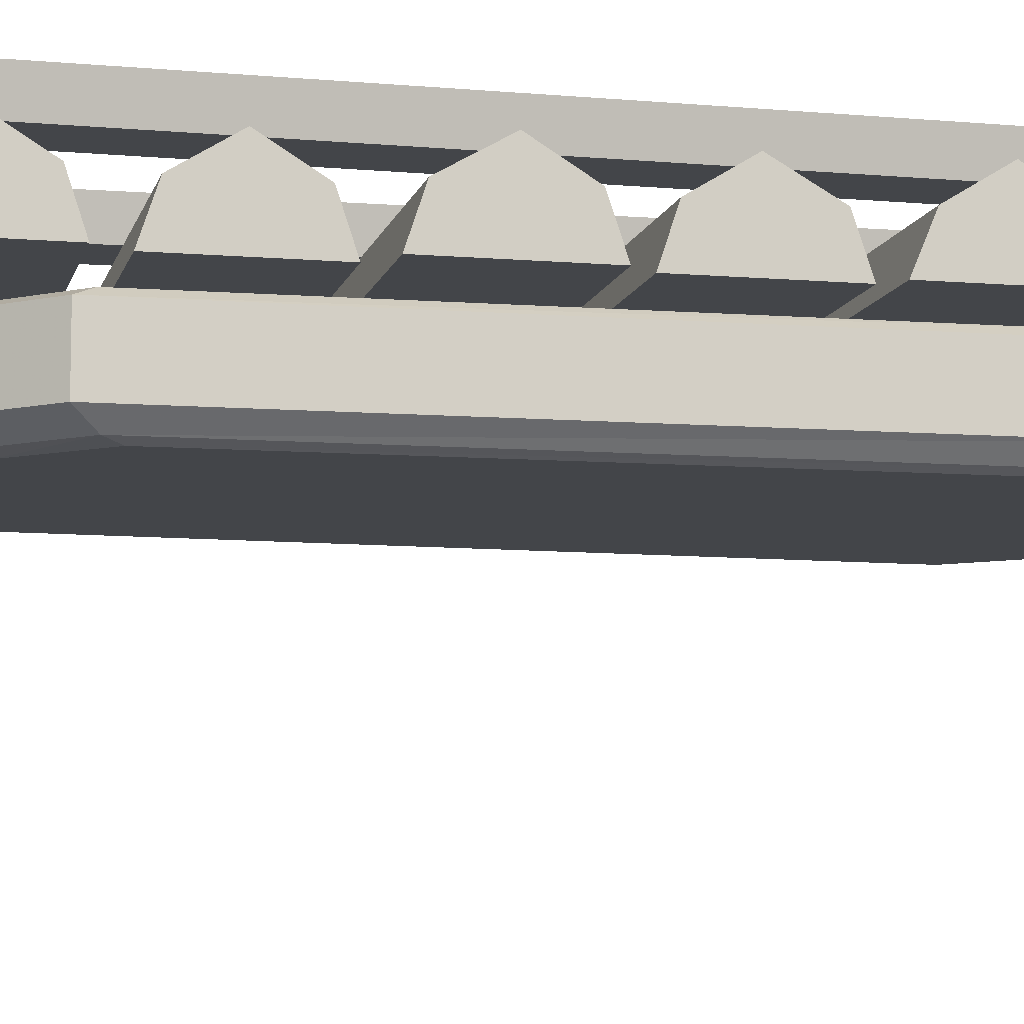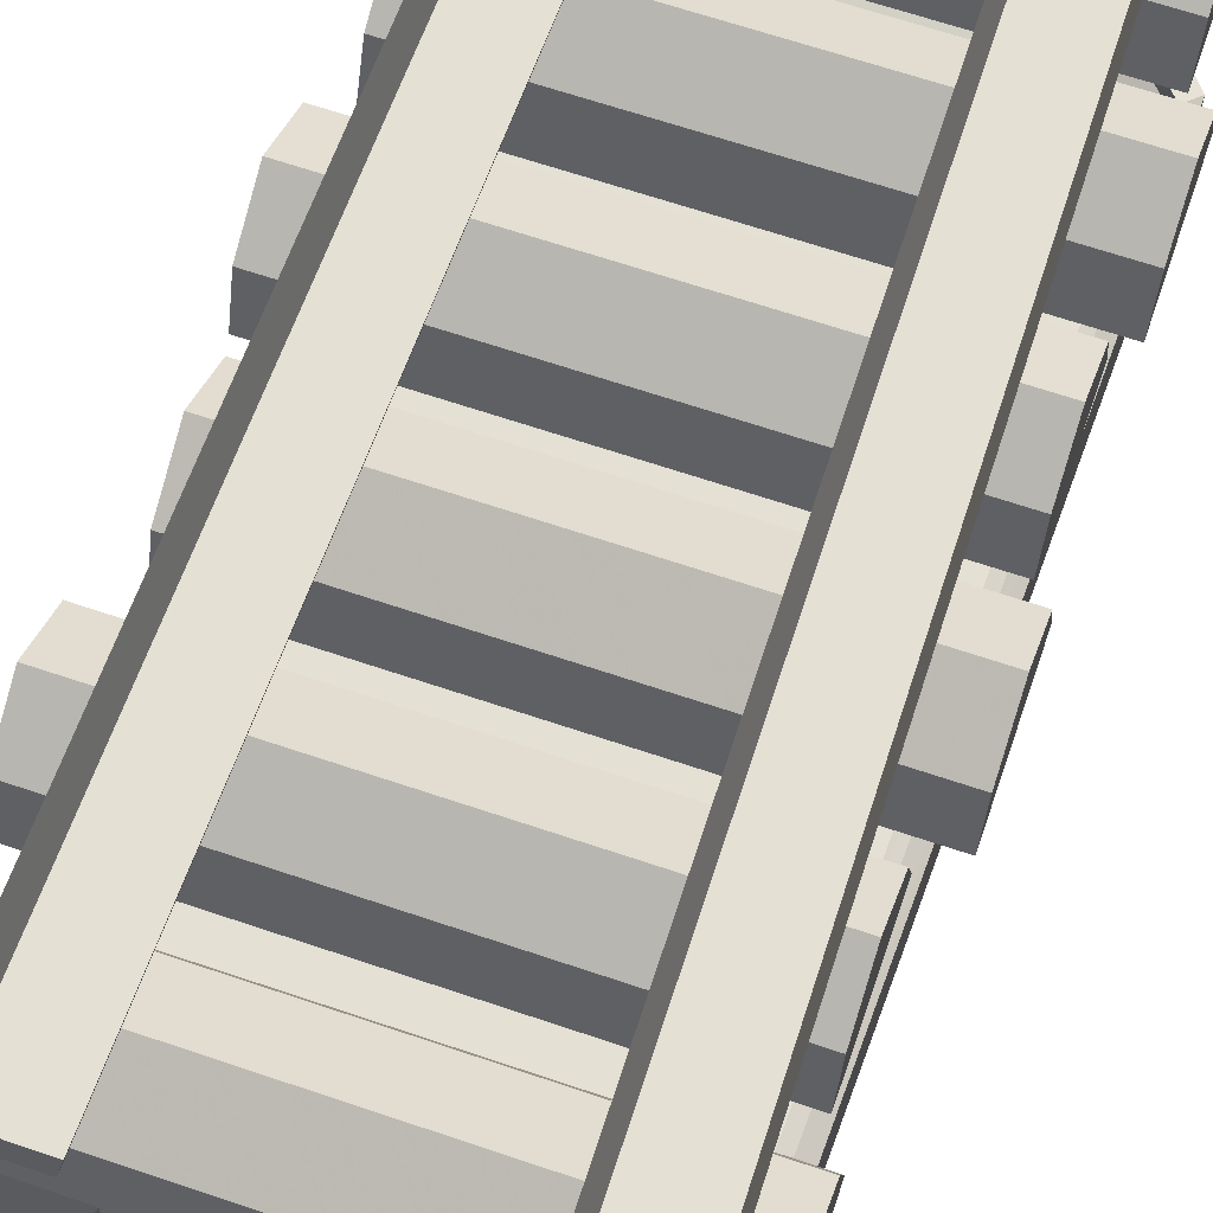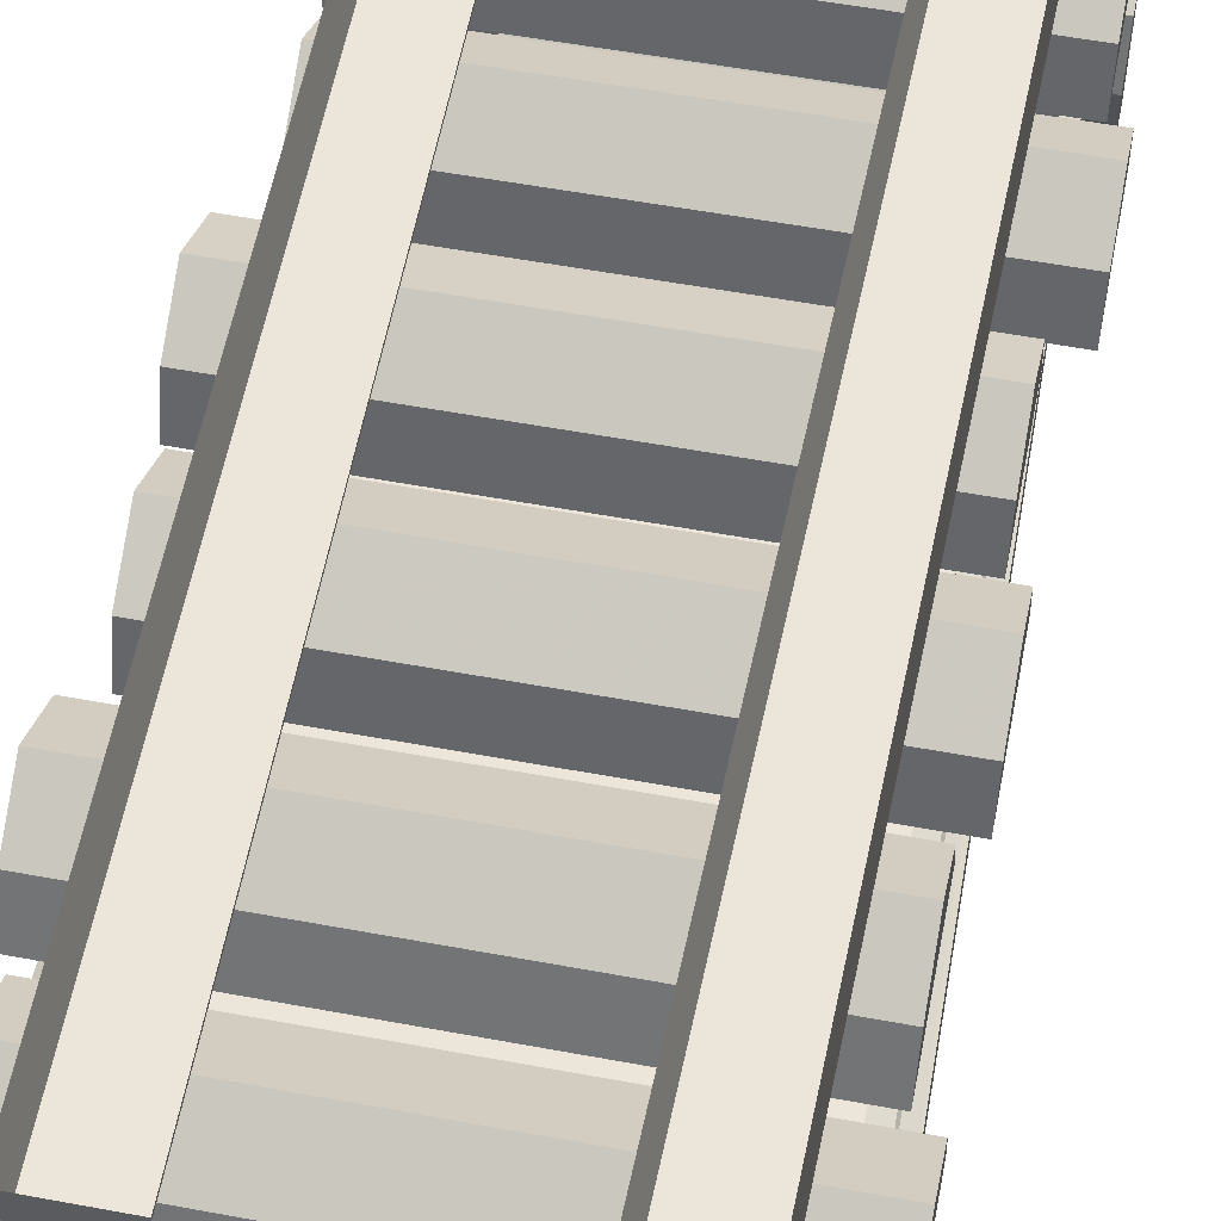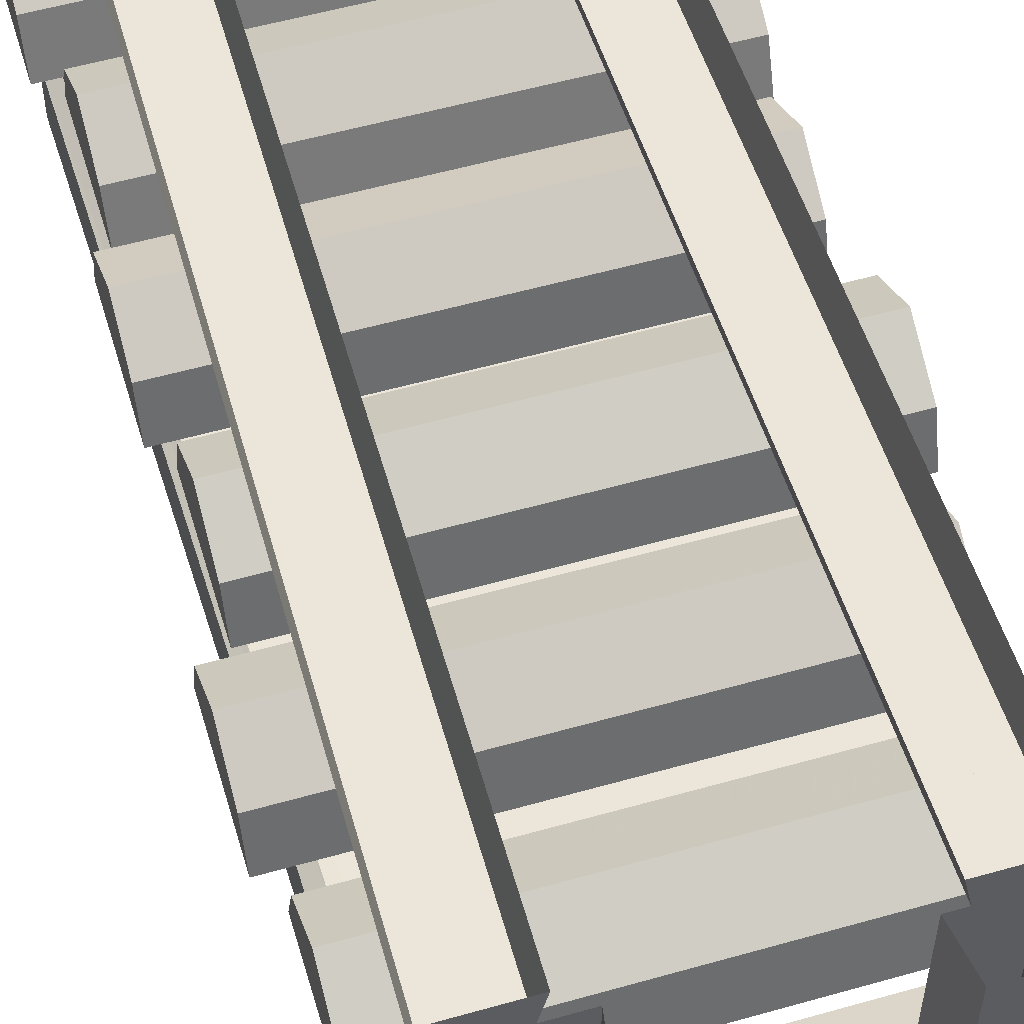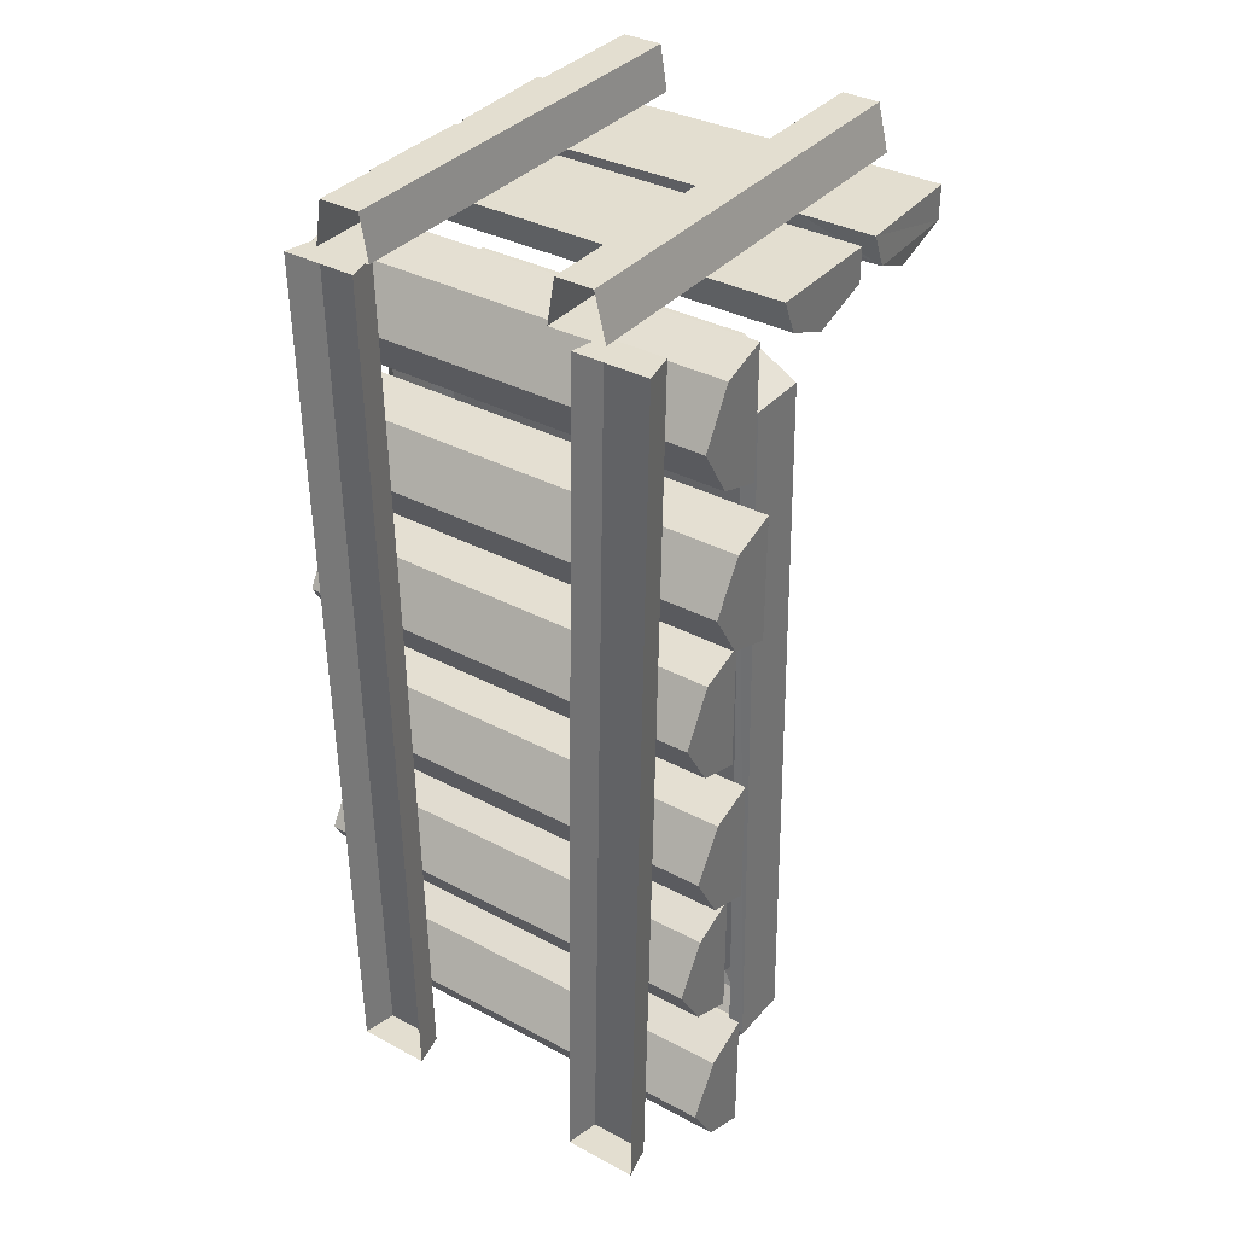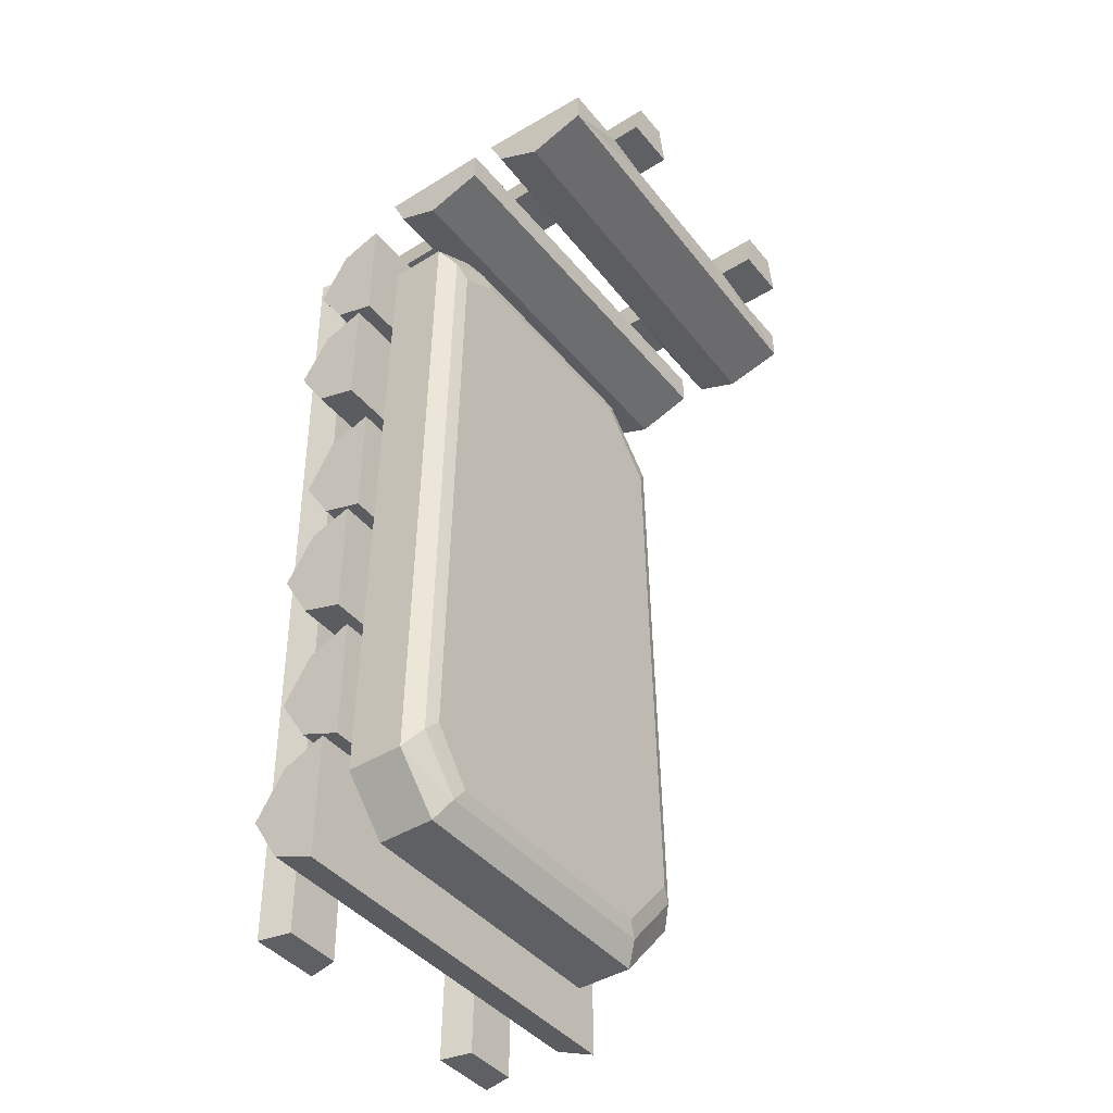
<metadata>
{"format":"obj","ext":"obj","renderer":"f3d","projection":"perspective","resolution":1024,"background":"white","views":[{"elev":-8.8,"azim":77.1,"up":"+Y"},{"elev":65.2,"azim":18.9,"up":"+Y"},{"elev":55.3,"azim":-168.9,"up":"+Y"},{"elev":55.6,"azim":-16.6,"up":"+Y"},{"elev":35.7,"azim":-144.9,"up":"+Z"},{"elev":-43.0,"azim":-53.7,"up":"+Z"}]}
</metadata>
<code>
v -0.2031 -0.07031 -1.062
v -0.3281 -0.07031 -1.062
v -0.3438 0 -1.062
v -0.1875 0 -1.062
v -0.2188 0 0.8359
v -0.2344 -0.07031 0.8359
v -0.3594 -0.07031 0.8359
v -0.375 0 0.8359
v -0.4453 -0.4141 0.7578
v 0.4453 -0.4141 0.7578
v 0.4453 -0.5391 0.7969
v -0.4453 -0.5391 0.7969
v -0.4453 -0.3203 0.7969
v 0.4453 -0.3203 0.7969
v 0.4453 -0.2891 0.8672
v 0.4453 -0.5391 0.8672
v 0.3203 -0.5391 0.8672
v 0.2031 -0.5391 0.8672
v -0.1719 -0.5391 0.8672
v -0.2891 -0.5391 0.8672
v -0.4453 -0.5391 0.8672
v -0.4453 -0.2891 0.8672
v -0.2891 -0.2891 0.8672
v -0.1719 -0.2891 0.8672
v 0.2031 -0.2891 0.8672
v 0.3203 -0.2891 0.8672
v -0.1875 -0.2891 0.9609
v -0.1875 -0.5391 0.9609
v -0.1875 -0.5781 0.9609
v -0.1719 -0.5781 0.8672
v -0.2891 -0.5859 0.8672
v -0.2656 -0.5391 0.9609
v -0.4375 -0.07031 0.6797
v 0.4531 -0.07031 0.6797
v 0.4531 -0.1328 0.5781
v -0.4375 -0.1328 0.5781
v -0.4375 -0.1328 0.7891
v 0.4531 -0.1328 0.7891
v 0.4531 -0.2266 0.8125
v 0.4531 -0.2266 0.5469
v -0.4375 -0.2266 0.5469
v -0.4375 -0.2266 0.8125
v -0.4375 -0.2266 0.8203
v 0.4531 -0.2266 0.8203
v -0.4688 -0.07031 0.3594
v 0.4219 -0.07031 0.3594
v 0.4219 -0.1328 0.2578
v -0.4688 -0.1328 0.2578
v -0.4688 -0.1328 0.4609
v 0.4219 -0.1328 0.4609
v 0.4219 -0.2266 0.4922
v 0.4219 -0.2266 0.2266
v -0.4688 -0.2266 0.2266
v -0.4688 -0.2266 0.4922
v -0.4141 -0.07031 0.04688
v 0.4766 -0.07031 0.04688
v 0.4766 -0.1328 -0.05469
v -0.4141 -0.1328 -0.05469
v -0.4141 -0.1328 0.1562
v 0.4766 -0.1328 0.1562
v 0.4766 -0.2266 0.1875
v 0.4766 -0.2266 -0.08594
v -0.4141 -0.2266 -0.08594
v -0.4141 -0.2266 0.1875
v -0.4453 -0.07031 -0.2578
v 0.4453 -0.07031 -0.2578
v 0.4453 -0.1328 -0.3672
v -0.4453 -0.1328 -0.3672
v -0.4453 -0.1328 -0.1562
v 0.4453 -0.1328 -0.1562
v 0.4453 -0.2266 -0.125
v 0.4453 -0.2266 -0.3984
v -0.4453 -0.2266 -0.3984
v -0.4453 -0.2266 -0.125
v -0.4141 -0.07031 -0.5703
v 0.4766 -0.07031 -0.5703
v 0.4766 -0.1328 -0.6719
v -0.4141 -0.1328 -0.6719
v -0.4141 -0.1328 -0.4688
v 0.4766 -0.1328 -0.4688
v 0.4766 -0.2266 -0.4297
v 0.4766 -0.2266 -0.7109
v -0.4141 -0.2266 -0.7109
v -0.4141 -0.2266 -0.4297
v -0.4531 -0.07031 -0.8828
v 0.4375 -0.07031 -0.8828
v 0.4375 -0.1328 -0.9844
v -0.4531 -0.1328 -0.9844
v -0.4531 -0.1328 -0.7812
v 0.4375 -0.1328 -0.7812
v 0.4375 -0.2266 -0.7422
v 0.4375 -0.2266 -1.023
v -0.4531 -0.2266 -1.023
v -0.4531 -0.2266 -0.7422
v 0.3516 -0.07031 -1.062
v 0.2266 -0.07031 -1.062
v 0.2109 0 -1.062
v 0.3672 0 -1.062
v 0.3984 0 0.8359
v 0.3828 -0.07031 0.8359
v 0.2578 -0.07031 0.8359
v 0.2422 0 0.8359
v 0.3047 -0.2891 0.9609
v 0.3047 -0.5391 0.9609
v 0.3047 -0.5625 0.9609
v 0.3203 -0.5625 0.8672
v 0.2031 -0.5703 0.8672
v 0.2188 -0.5391 0.9609
v 0.2188 -0.2891 0.9609
v 0.2188 -0.1094 0.9609
v 0.2031 -0.1094 0.8672
v 0.3203 -0.1094 0.8672
v 0.3047 -0.1094 0.9609
v 0.2188 -0.5703 0.9609
v 0.3047 -0.8125 0.9609
v 0.3203 -0.8125 0.8672
v 0.4453 -0.5625 0.8672
v 0.4453 -0.5938 0.7969
v -0.4453 -0.6172 0.7969
v 0.2031 -0.8203 0.8672
v 0.2188 -0.8203 0.9609
v -0.2656 -0.2891 0.9609
v -0.2656 -0.1094 0.9609
v -0.2891 -0.1094 0.8672
v -0.1719 -0.1094 0.8672
v -0.1875 -0.1094 0.9609
v -0.2656 -0.5859 0.9609
v -0.1875 -0.8281 0.9609
v -0.1719 -0.8281 0.8672
v 0.4531 -0.8125 0.7969
v 0.3203 -0.8984 0.8672
v 0.2031 -0.8984 0.8672
v 0.2188 -0.8984 0.9609
v -0.2656 -0.8359 0.9609
v -0.2656 -0.8984 0.9609
v -0.1875 -0.8984 0.9609
v -0.1719 -0.8984 0.8672
v -0.2891 -0.8359 0.8672
v -0.4375 -0.8359 0.7969
v -0.4375 -0.7109 0.7578
v 0.4453 -0.6875 0.7578
v 0.4531 -0.8125 0.8672
v -0.4453 -0.5859 0.8672
v -0.4375 -0.8359 0.8672
v -0.2891 -0.8984 0.8672
v 0.3047 -0.8984 0.9609
v 0.3047 0 0.9609
v 0.2188 0 0.9609
v 0.2031 0 0.8672
v 0.3203 0 0.8672
v -0.1875 0 0.9609
v -0.2656 0 0.9609
v -0.2891 0 0.8672
v -0.1719 0 0.8672
v 0.3125 -0.4062 -0.9453
v -0.3281 -0.4062 -0.9453
v -0.3281 -0.2812 -0.9453
v 0.3125 -0.2812 -0.9453
v 0.4531 -0.4062 -0.7812
v 0.4219 -0.4375 -0.7422
v 0.2891 -0.4375 -0.8984
v -0.3047 -0.4375 -0.8984
v -0.4297 -0.4062 -0.8359
v -0.4297 -0.2812 -0.8359
v -0.4062 -0.2656 -0.7969
v -0.3125 -0.2656 -0.9062
v 0.2969 -0.2656 -0.9062
v 0.4531 -0.2812 -0.7812
v 0.4219 -0.4062 0.5625
v 0.3906 -0.4375 0.5234
v 0.3672 -0.4453 0.4922
v 0.3984 -0.4453 -0.7109
v 0.2656 -0.4453 -0.8672
v -0.2812 -0.4453 -0.8672
v -0.3984 -0.4375 -0.7891
v -0.4062 -0.4062 0.6484
v -0.4062 -0.2812 0.6484
v -0.3828 -0.2656 0.6094
v 0.2812 -0.4062 0.7109
v 0.4219 -0.2812 0.5625
v 0.2812 -0.2812 0.7109
v -0.2969 -0.4062 0.7109
v -0.2734 -0.4375 0.6641
v 0.2578 -0.4375 0.6641
v 0.2422 -0.4453 0.6328
v -0.3438 -0.4453 0.5781
v -0.3672 -0.4453 -0.7578
v -0.2969 -0.2812 0.7109
v -0.375 -0.4375 0.6094
v -0.25 -0.4453 0.6328
v -0.2812 -0.2656 0.6719
v 0.4297 -0.2656 -0.75
v 0.3984 -0.2656 0.5312
v 0.2656 -0.2656 0.6719
f 1 2 3
f 1 3 4
f 1 6 2
f 2 6 7
f 9 10 11
f 9 11 12
f 15 26 17
f 15 17 16
f 18 25 24
f 18 24 19
f 20 23 22
f 20 22 21
f 33 34 35
f 33 35 36
f 39 44 43
f 39 43 42
f 45 46 47
f 45 47 48
f 52 51 54
f 52 54 53
f 55 56 57
f 55 57 58
f 62 61 64
f 62 64 63
f 65 66 67
f 65 67 68
f 75 76 77
f 75 77 78
f 82 81 84
f 82 84 83
f 85 86 87
f 85 87 88
f 95 96 97
f 95 97 98
f 95 100 96
f 96 100 101
f 105 114 115
f 105 115 116
f 105 116 106
f 106 116 117
f 107 30 120
f 107 120 121
f 107 121 114
f 29 127 128
f 29 128 129
f 29 129 30
f 30 129 120
f 120 132 121
f 121 132 133
f 121 133 115
f 121 115 114
f 127 31 134
f 127 134 128
f 128 134 135
f 128 135 136
f 128 136 129
f 129 136 137
f 130 139 140
f 130 140 141
f 116 142 117
f 144 138 143
f 143 138 31
f 31 138 134
f 134 138 145
f 134 145 135
f 116 115 146
f 116 146 131
f 133 146 115
f 1 4 5
f 1 5 6
f 2 7 3
f 3 7 8
f 11 16 17
f 11 17 18
f 11 18 19
f 11 19 12
f 12 19 20
f 12 20 21
f 35 40 41
f 35 41 36
f 39 42 40
f 40 42 41
f 47 52 53
f 47 53 48
f 57 62 63
f 57 63 58
f 67 72 73
f 67 73 68
f 72 71 74
f 72 74 73
f 77 82 83
f 77 83 78
f 87 92 93
f 87 93 88
f 92 91 94
f 92 94 93
f 95 98 99
f 95 99 100
f 96 101 97
f 97 101 102
f 120 129 130
f 120 130 116
f 120 116 131
f 120 131 132
f 129 137 138
f 129 138 139
f 129 139 130
f 130 142 116
f 144 139 138
f 137 145 138
f 8 7 5
f 5 7 6
f 102 101 99
f 99 101 100
f 135 145 136
f 136 145 137
f 131 146 132
f 132 146 133
f 9 12 13
f 10 14 11
f 11 14 15
f 11 15 16
f 12 21 22
f 12 22 13
f 33 36 37
f 34 38 35
f 35 38 39
f 35 39 40
f 36 41 42
f 36 42 37
f 37 42 43
f 38 44 39
f 45 48 49
f 46 50 47
f 47 50 51
f 47 51 52
f 48 53 54
f 48 54 49
f 55 58 59
f 56 60 57
f 57 60 61
f 57 61 62
f 58 63 64
f 58 64 59
f 65 68 69
f 66 70 67
f 67 70 71
f 67 71 72
f 68 73 74
f 68 74 69
f 75 78 79
f 76 80 77
f 77 80 81
f 77 81 82
f 78 83 84
f 78 84 79
f 85 88 89
f 86 90 87
f 87 90 91
f 87 91 92
f 88 93 94
f 88 94 89
f 130 141 118
f 130 118 117
f 130 117 142
f 119 139 143
f 144 143 139
f 140 139 119
f 9 13 10
f 10 13 14
f 19 24 27
f 19 27 28
f 19 28 29
f 19 29 30
f 19 30 20
f 20 30 31
f 20 31 32
f 20 32 23
f 33 37 34
f 34 37 38
f 45 49 46
f 46 49 50
f 55 59 56
f 56 59 60
f 65 69 66
f 66 69 70
f 75 79 76
f 76 79 80
f 85 89 86
f 86 89 90
f 17 26 103
f 17 103 104
f 17 104 105
f 17 105 106
f 17 106 18
f 18 106 107
f 18 107 108
f 18 108 25
f 25 108 109
f 103 109 104
f 104 109 108
f 104 108 114
f 104 114 105
f 107 114 108
f 23 32 122
f 27 122 28
f 28 122 32
f 28 32 127
f 28 127 29
f 32 31 127
f 141 140 119
f 141 119 118
f 13 22 23
f 13 23 24
f 13 24 25
f 13 25 14
f 14 25 26
f 14 26 15
f 37 43 44
f 37 44 38
f 49 54 51
f 49 51 50
f 59 64 61
f 59 61 60
f 69 74 71
f 69 71 70
f 79 84 81
f 79 81 80
f 89 94 91
f 89 91 90
f 25 109 110
f 25 110 111
f 25 111 26
f 26 111 112
f 26 112 103
f 103 112 113
f 103 113 109
f 106 117 118
f 106 118 107
f 107 118 119
f 107 119 30
f 23 122 123
f 23 123 124
f 23 124 24
f 24 124 125
f 24 125 27
f 27 125 126
f 27 126 122
f 119 143 31
f 119 31 30
f 109 113 110
f 122 126 123
f 110 113 147
f 110 147 148
f 110 148 111
f 111 148 149
f 111 149 112
f 112 149 150
f 112 150 113
f 113 150 147
f 123 126 151
f 123 151 152
f 123 152 124
f 124 152 153
f 124 153 125
f 125 153 154
f 125 154 126
f 126 154 151
f 155 156 157
f 155 157 158
f 155 158 159
f 156 163 164
f 156 164 157
f 158 168 159
f 159 168 169
f 163 176 177
f 163 177 164
f 179 169 180
f 179 180 181
f 179 181 182
f 182 181 188
f 182 188 176
f 176 188 177
f 169 168 180
f 155 159 160
f 155 160 161
f 155 161 156
f 156 161 162
f 156 162 163
f 159 169 170
f 159 170 160
f 162 175 163
f 163 175 176
f 179 182 183
f 179 183 184
f 179 184 169
f 169 184 170
f 182 176 189
f 182 189 183
f 176 175 189
f 157 164 165
f 157 165 166
f 157 166 158
f 158 166 167
f 158 167 168
f 164 177 178
f 164 178 165
f 177 188 191
f 177 191 178
f 180 168 192
f 180 192 193
f 180 193 181
f 181 193 194
f 181 194 188
f 188 194 191
f 168 167 192
f 160 170 171
f 160 171 172
f 160 172 161
f 161 172 173
f 161 173 162
f 162 173 174
f 162 174 175
f 170 184 185
f 170 185 171
f 171 185 186
f 171 186 172
f 172 186 187
f 172 187 174
f 172 174 173
f 183 189 186
f 183 186 190
f 183 190 184
f 184 190 185
f 185 190 186
f 189 175 187
f 189 187 186
f 175 174 187

</code>
